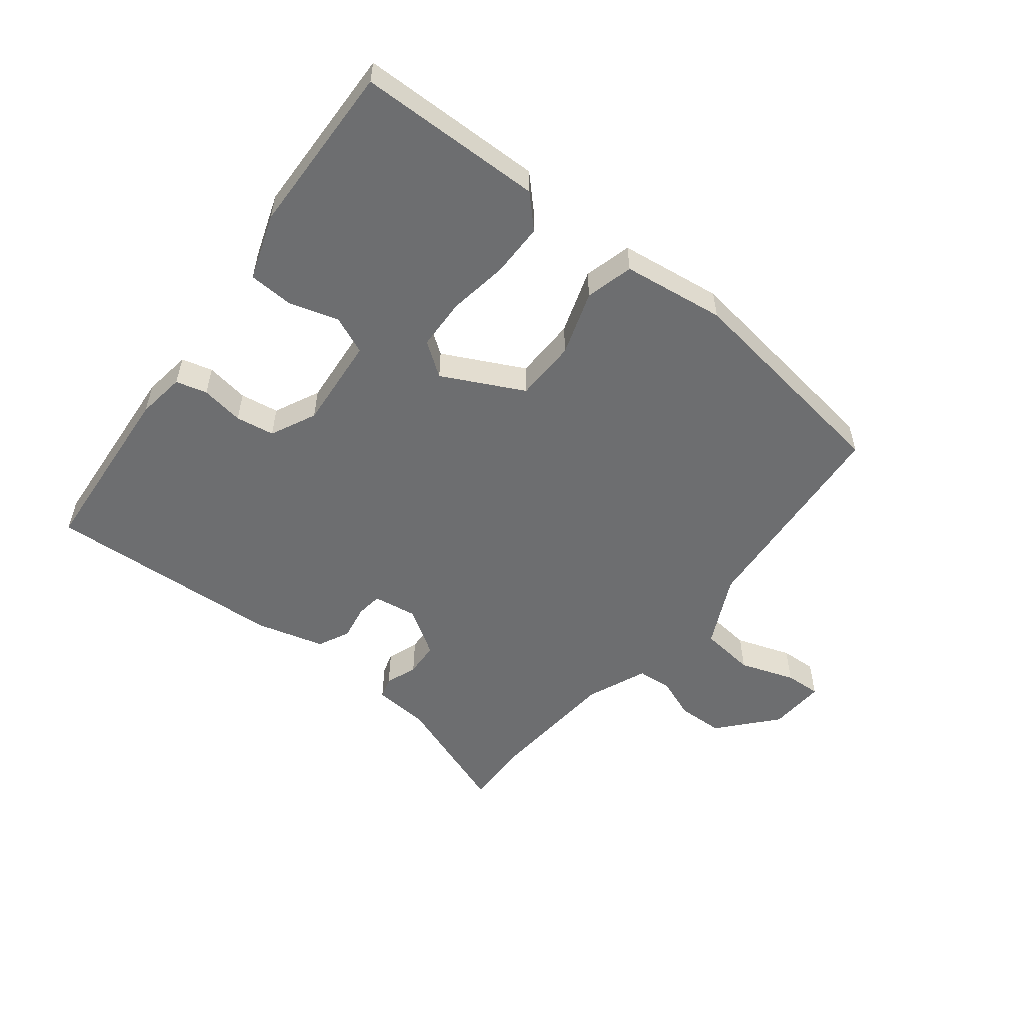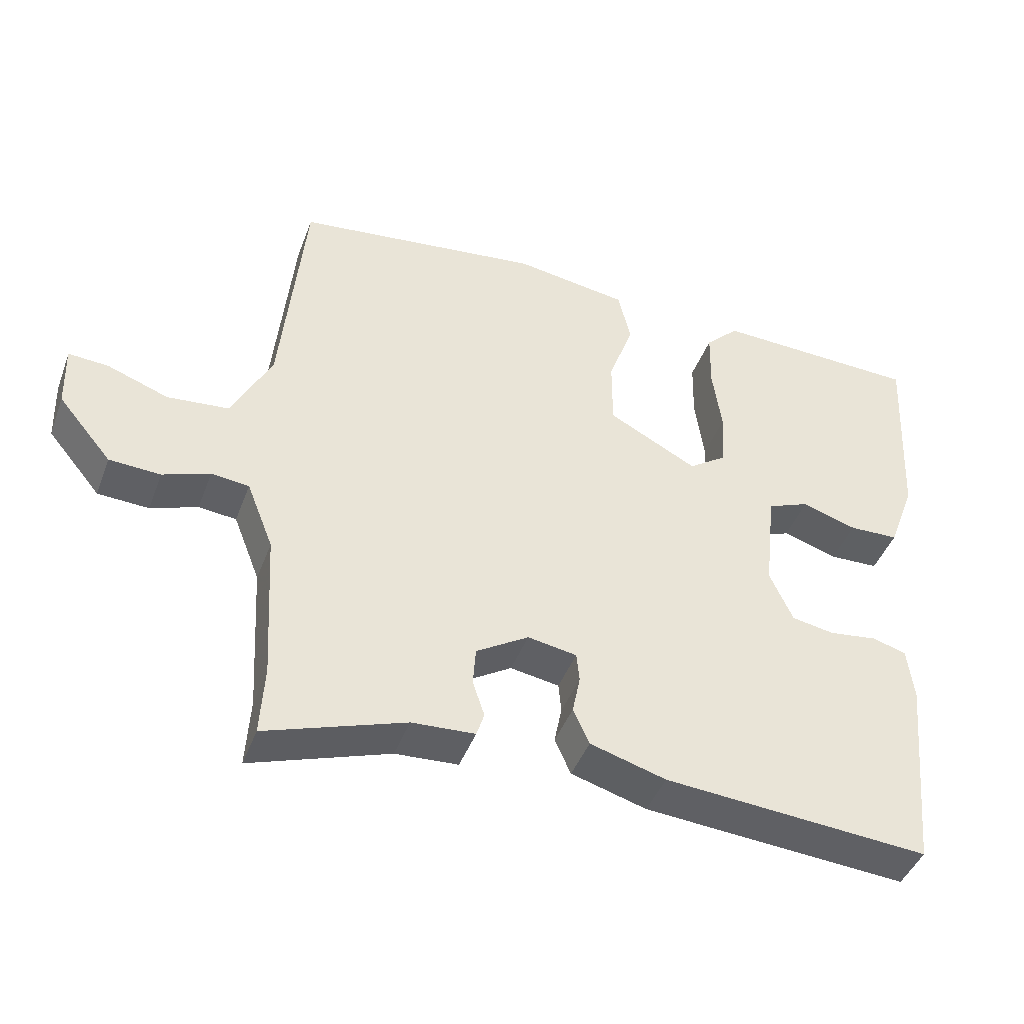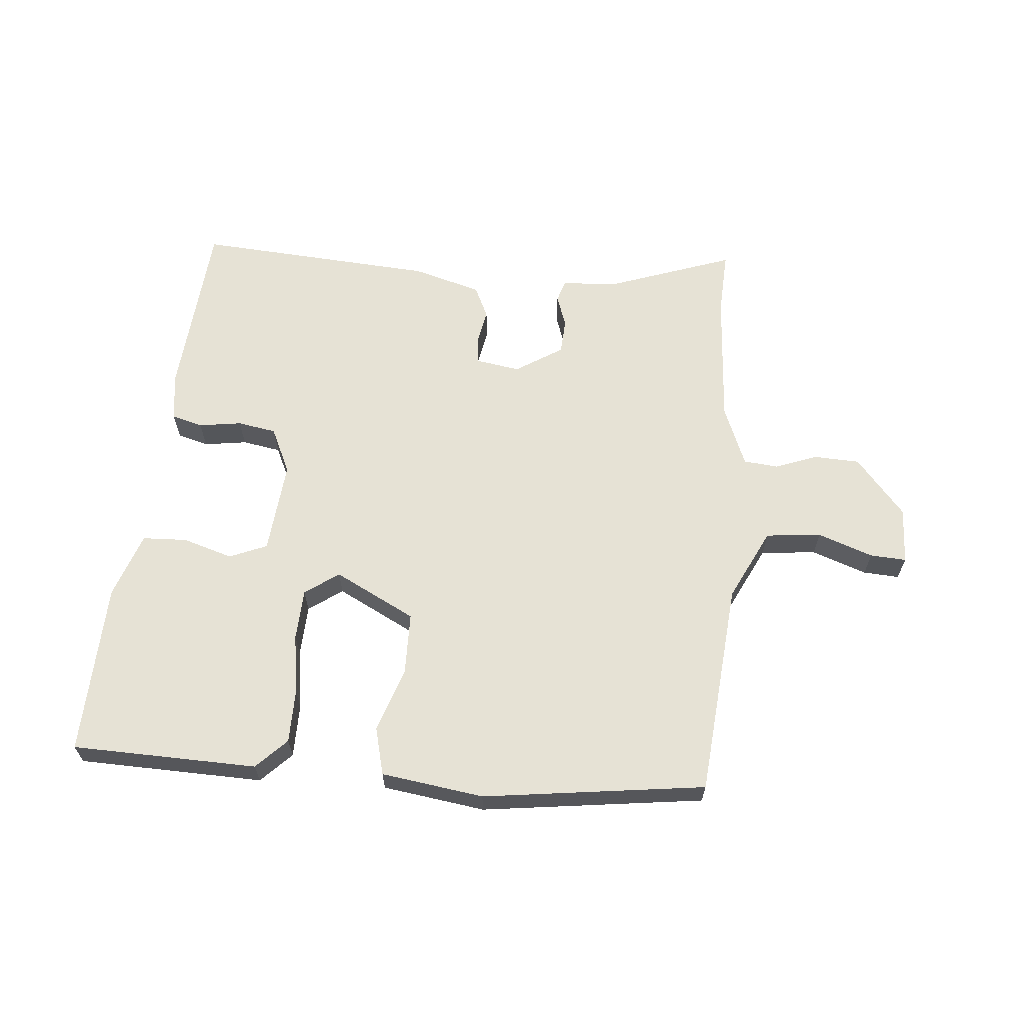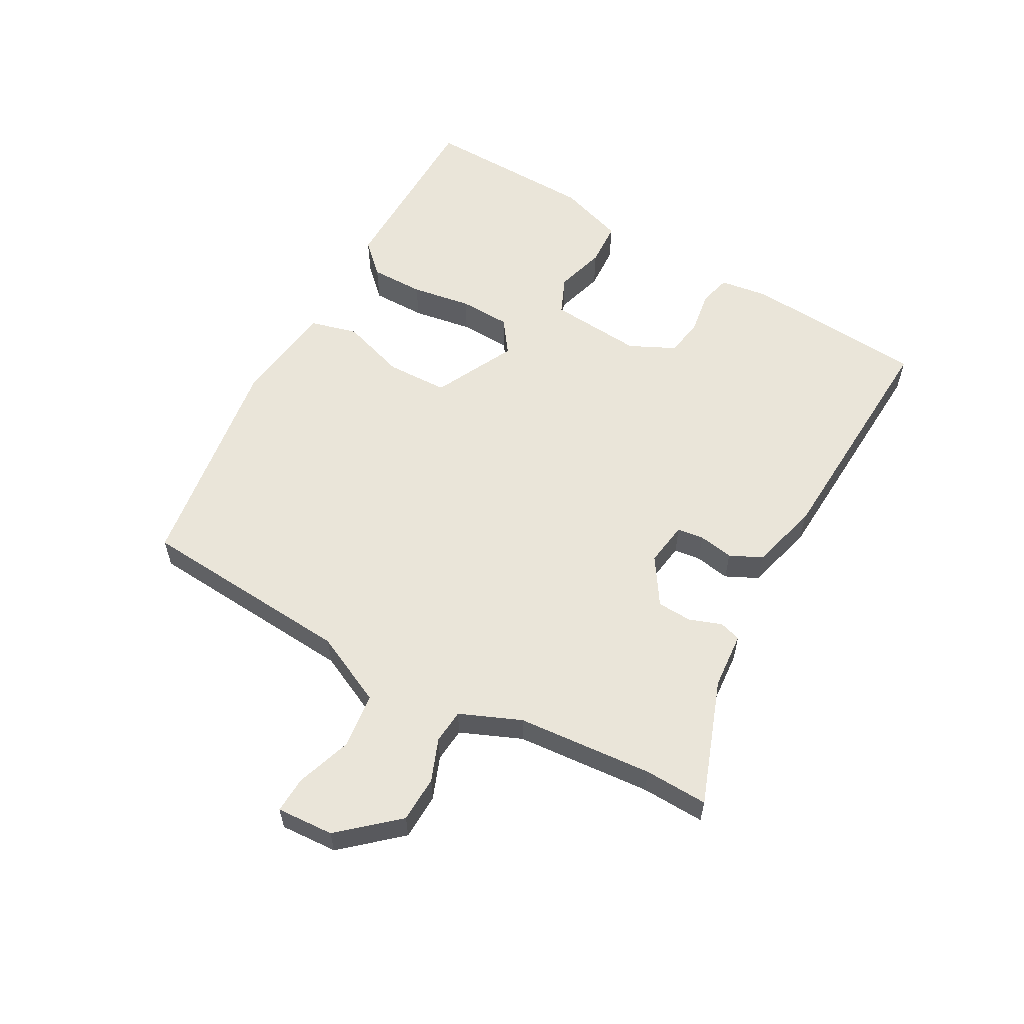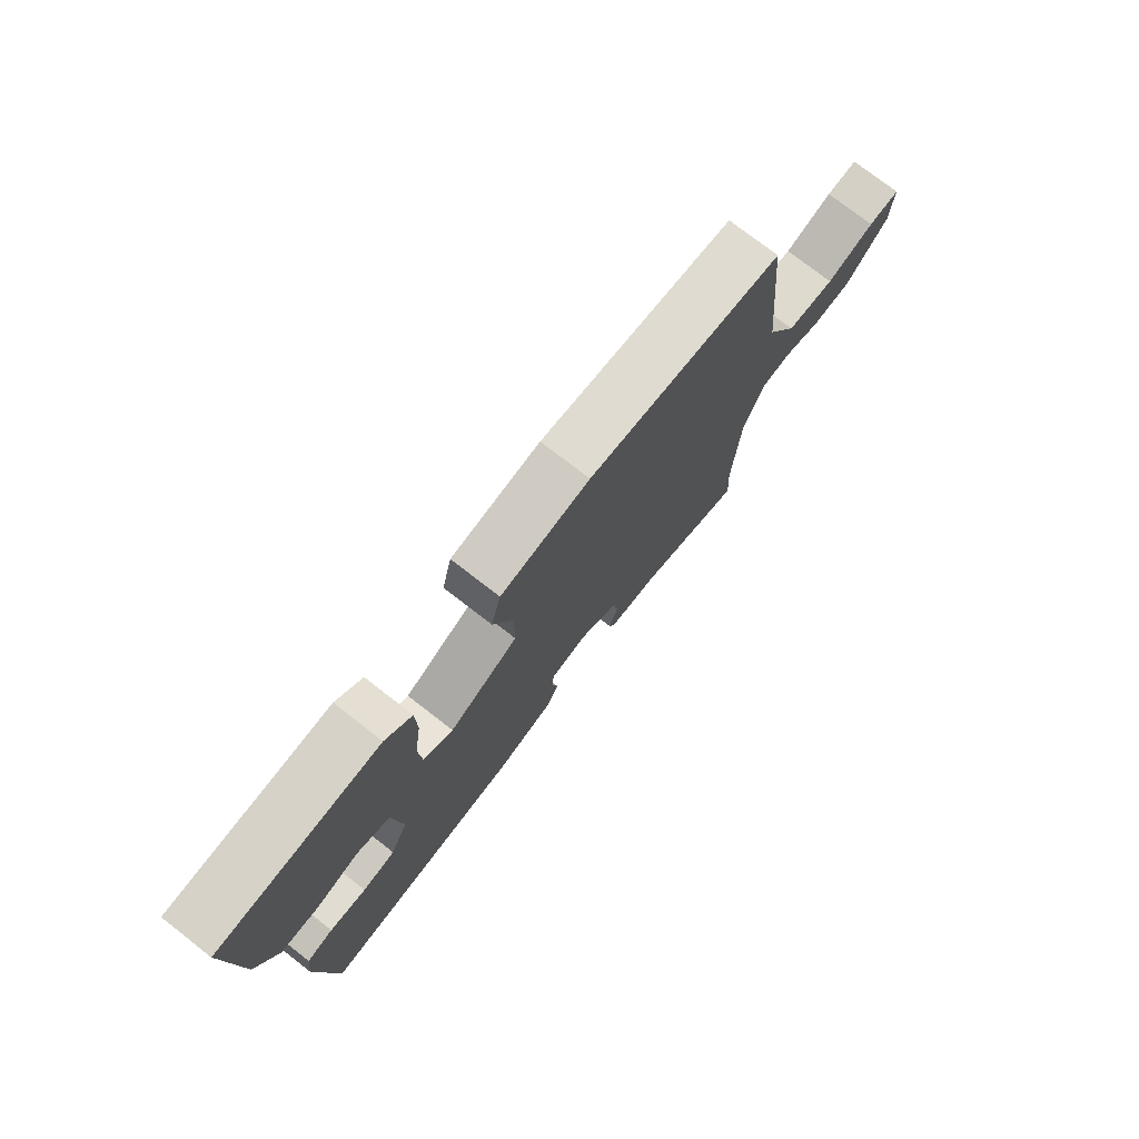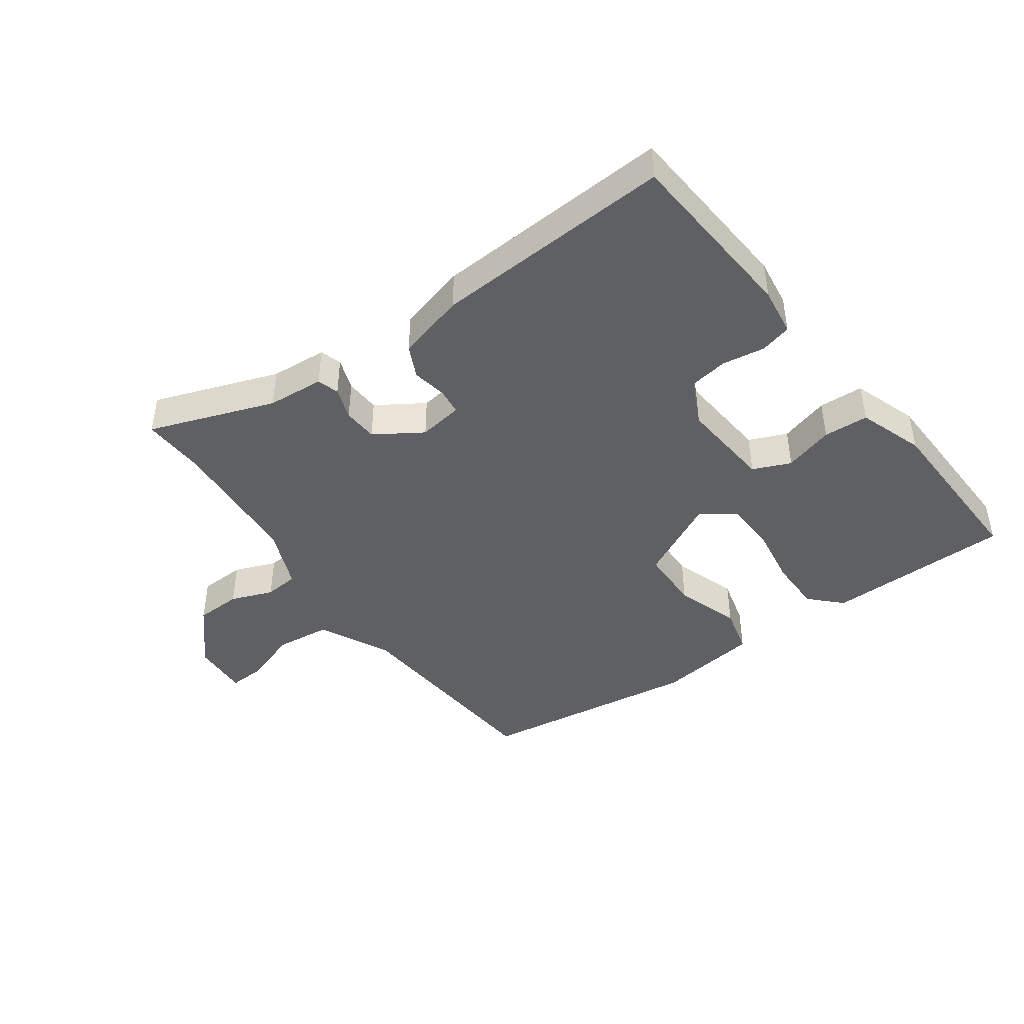
<metadata>
{"format":"obj","ext":"obj","renderer":"f3d","projection":"perspective","resolution":1024,"background":"white","views":[{"elev":-54.2,"azim":-39.3,"up":"+Y"},{"elev":-43.6,"azim":160.2,"up":"+Z"},{"elev":63.9,"azim":4.3,"up":"+Y"},{"elev":58.2,"azim":117.7,"up":"+Y"},{"elev":75.9,"azim":-52.2,"up":"+Z"},{"elev":-43.8,"azim":-145.4,"up":"+Y"}]}
</metadata>
<code>
v 0.495 0.07 -0.419
v 0.501 0.07 -0.519
v 0.302 0.07 -0.452
v 0.212 0.07 -0.447
v 0.201 0.07 -0.413
v 0.218 0.07 -0.362
v 0.214 0.07 -0.307
v 0.139 0.07 -0.261
v 0.069 0.07 -0.273
v 0.065 0.07 -0.315
v 0.076 0.07 -0.37
v 0.053 0.07 -0.421
v -0.055 0.07 -0.453
v -0.433 0.07 -0.483
v -0.461 0.07 -0.198
v -0.452 0.07 -0.121
v -0.403 0.07 -0.107
v -0.335 0.07 -0.116
v -0.274 0.07 -0.105
v -0.241 0.07 -0.032
v -0.257 0.07 0.115
v -0.317 0.07 0.139
v -0.395 0.07 0.114
v -0.466 0.07 0.116
v -0.504 0.07 0.219
v -0.518 0.07 0.492
v -0.225 0.07 0.503
v -0.177 0.07 0.456
v -0.175 0.07 0.371
v -0.188 0.07 0.276
v -0.183 0.07 0.195
v -0.129 0.07 0.158
v -0.002 0.07 0.225
v -0.002 0.07 0.323
v -0.038 0.07 0.424
v -0.02 0.07 0.5
v 0.142 0.07 0.525
v 0.495 0.07 0.483
v 0.529 0.07 0.144
v 0.586 0.07 0.032
v 0.674 0.07 0.024
v 0.761 0.07 0.056
v 0.818 0.07 0.06
v 0.815 0.07 -0.03
v 0.739 0.07 -0.121
v 0.666 0.07 -0.125
v 0.599 0.07 -0.101
v 0.545 0.07 -0.107
v 0.507 0.07 -0.204
v 0.495 0 -0.419
v 0.501 0 -0.519
v 0.302 0 -0.452
v 0.212 0 -0.447
v 0.201 0 -0.413
v 0.218 0 -0.362
v 0.214 0 -0.307
v 0.139 0 -0.261
v 0.069 0 -0.273
v 0.065 0 -0.315
v 0.076 0 -0.37
v 0.053 0 -0.421
v -0.055 0 -0.453
v -0.433 0 -0.483
v -0.461 0 -0.198
v -0.452 0 -0.121
v -0.403 0 -0.107
v -0.335 0 -0.116
v -0.274 0 -0.105
v -0.241 0 -0.032
v -0.257 0 0.115
v -0.317 0 0.139
v -0.395 0 0.114
v -0.466 0 0.116
v -0.504 0 0.219
v -0.518 0 0.492
v -0.225 0 0.503
v -0.177 0 0.456
v -0.175 0 0.371
v -0.188 0 0.276
v -0.183 0 0.195
v -0.129 0 0.158
v -0.002 0 0.225
v -0.002 0 0.323
v -0.038 0 0.424
v -0.02 0 0.5
v 0.142 0 0.525
v 0.495 0 0.483
v 0.529 0 0.144
v 0.586 0 0.032
v 0.674 0 0.024
v 0.761 0 0.056
v 0.818 0 0.06
v 0.815 0 -0.03
v 0.739 0 -0.121
v 0.666 0 -0.125
v 0.599 0 -0.101
v 0.545 0 -0.107
v 0.507 0 -0.204
f 44 45 46 47
f 44 47 48
f 41 42 43 44
f 40 41 44 48
f 39 40 48 49
f 37 38 39 49
f 34 35 36 37
f 33 34 37 49
f 27 28 29 30
f 27 30 31
f 26 27 31
f 25 26 31
f 22 23 24 25
f 21 22 25 31
f 20 21 31 32
f 15 16 17 18
f 15 18 19
f 14 15 19
f 10 11 12 13
f 9 10 13 14
f 3 4 5 6
f 1 2 3 6
f 1 6 7
f 49 1 7 8
f 32 33 49 8
f 9 14 19 20
f 8 9 20 32
f 96 95 94 93
f 97 96 93
f 93 92 91 90
f 97 93 90 89
f 98 97 89 88
f 98 88 87 86
f 86 85 84 83
f 98 86 83 82
f 79 78 77 76
f 80 79 76
f 80 76 75
f 80 75 74
f 74 73 72 71
f 80 74 71 70
f 81 80 70 69
f 67 66 65 64
f 68 67 64
f 68 64 63
f 62 61 60 59
f 63 62 59 58
f 55 54 53 52
f 55 52 51 50
f 56 55 50
f 57 56 50 98
f 57 98 82 81
f 69 68 63 58
f 81 69 58 57
f 1 50 51 2
f 2 51 52 3
f 3 52 53 4
f 4 53 54 5
f 5 54 55 6
f 6 55 56 7
f 7 56 57 8
f 8 57 58 9
f 9 58 59 10
f 10 59 60 11
f 11 60 61 12
f 12 61 62 13
f 13 62 63 14
f 14 63 64 15
f 15 64 65 16
f 16 65 66 17
f 17 66 67 18
f 18 67 68 19
f 19 68 69 20
f 20 69 70 21
f 21 70 71 22
f 22 71 72 23
f 23 72 73 24
f 24 73 74 25
f 25 74 75 26
f 26 75 76 27
f 27 76 77 28
f 28 77 78 29
f 29 78 79 30
f 30 79 80 31
f 31 80 81 32
f 32 81 82 33
f 33 82 83 34
f 34 83 84 35
f 35 84 85 36
f 36 85 86 37
f 37 86 87 38
f 38 87 88 39
f 39 88 89 40
f 40 89 90 41
f 41 90 91 42
f 42 91 92 43
f 43 92 93 44
f 44 93 94 45
f 45 94 95 46
f 46 95 96 47
f 47 96 97 48
f 48 97 98 49
f 49 98 50 1

</code>
